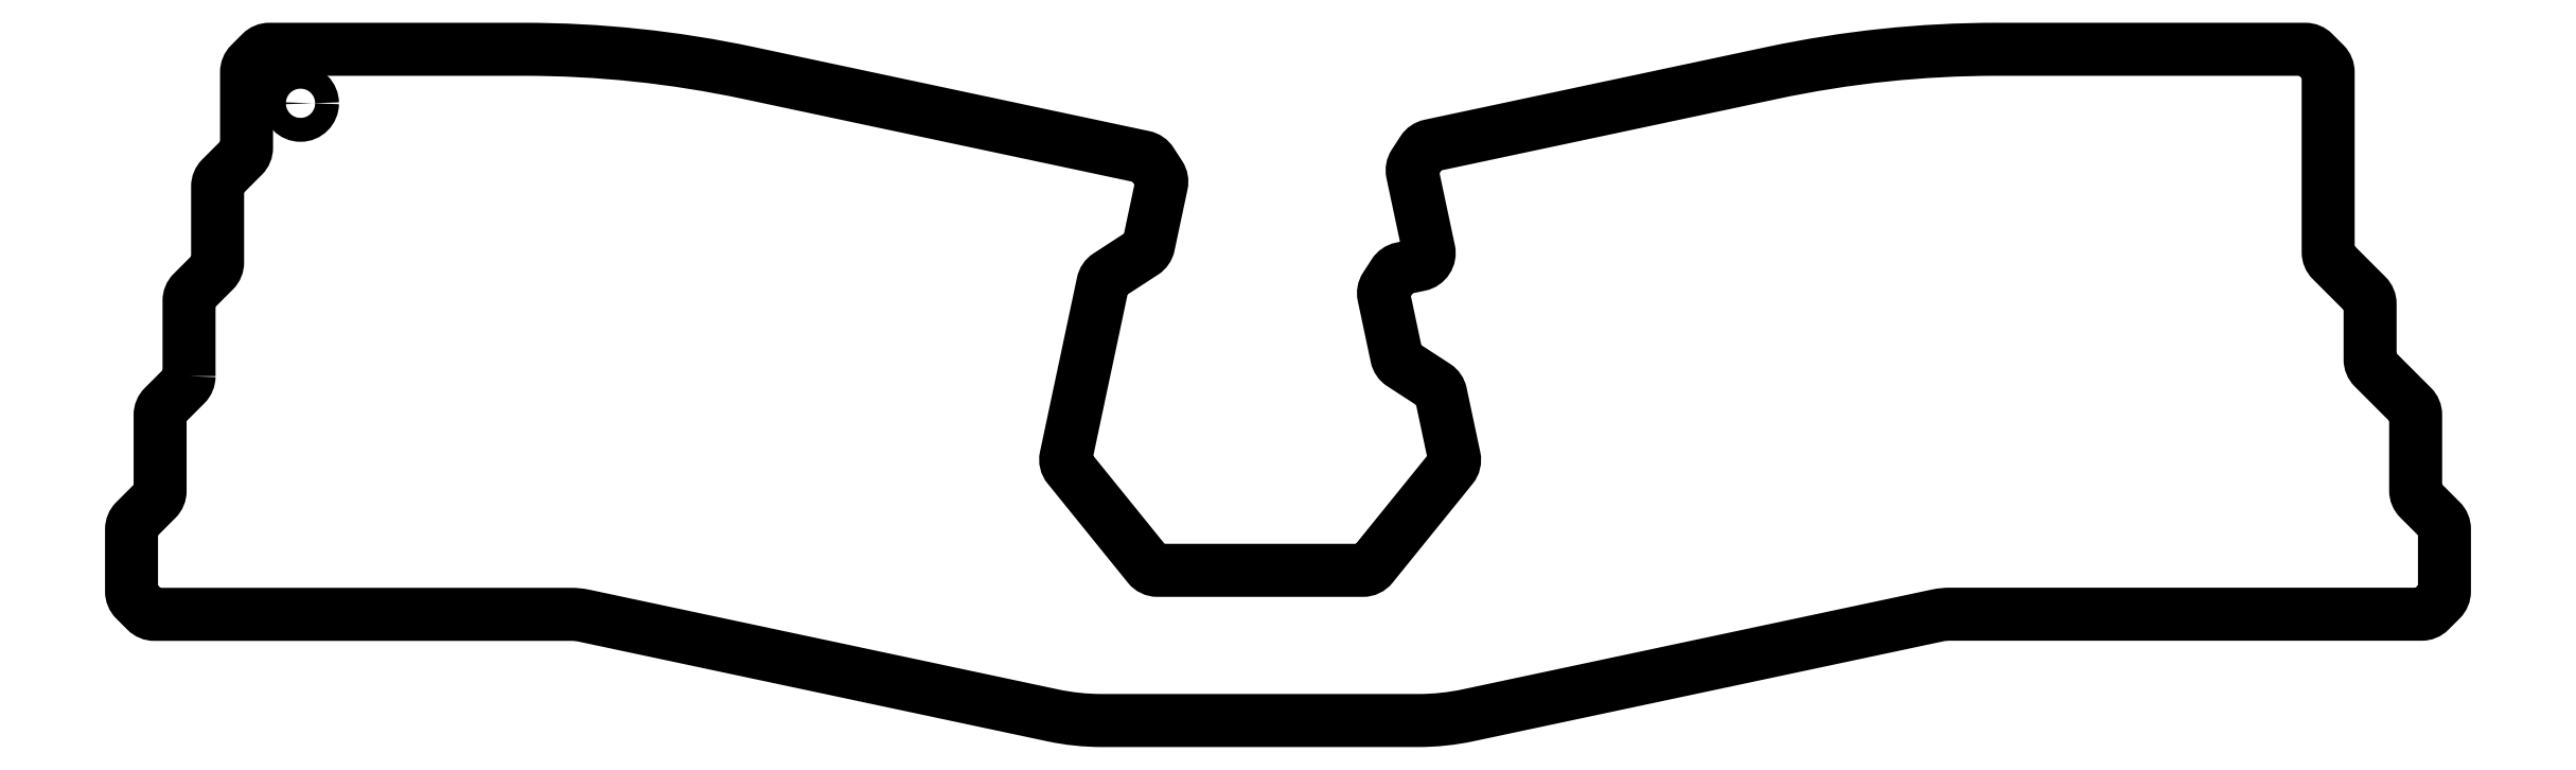
<metadata>
{"format":"dxf","ext":"dxf","renderer":"ezdxf+matplotlib","layout":"modelspace","background":"white","min_lineweight":24,"dpi":150}
</metadata>
<code>
0
SECTION
2
ENTITIES
0
LWPOLYLINE
8
0
90
86
70
1
43
0
10
38.97
20
-99.81
10
38.97
20
-87.25
42
-0.1989
10
39.55
20
-85.83
10
43.14
20
-82.24
42
0.1989
10
43.73
20
-80.83
10
43.73
20
-68.2
42
-0.1989
10
44.31
20
-66.78
10
47.97
20
-63.13
42
0.1989
10
48.56
20
-61.71
10
48.56
20
-49.15
42
-0.1989
10
49.14
20
-47.73
10
50.97
20
-45.9
42
-0.1989
10
52.39
20
-45.32
10
94.78
20
-45.32
42
-0.05241
10
132.2
20
-49.25
10
198.2
20
-63.28
42
-0.1989
10
199.5
20
-64.15
10
200.9
20
-66.32
42
-0.1989
10
201.2
20
-67.82
10
199
20
-77.94
42
-0.1989
10
198.2
20
-79.2
10
192.3
20
-83.03
42
0.1989
10
191.4
20
-84.29
10
185.2
20
-113.3
42
0.2263
10
185.6
20
-115
10
199
20
-131.4
42
0.2263
10
200.5
20
-132.2
10
234.7
20
-132.2
42
0.2263
10
236.3
20
-131.4
10
249.6
20
-115
42
0.2263
10
250
20
-113.3
10
247.7
20
-102.7
42
0.1989
10
246.9
20
-101.4
10
241.2
20
-97.8
42
-0.1989
10
240.4
20
-96.54
10
238.2
20
-86.42
42
-0.1989
10
238.5
20
-84.91
10
239.9
20
-82.75
42
-0.1989
10
241.2
20
-81.88
10
244.2
20
-81.23
42
0.4142
10
245.8
20
-78.86
10
243
20
-65.93
42
-0.1989
10
243.3
20
-64.42
10
244.7
20
-62.25
42
-0.1989
10
246
20
-61.39
10
303.1
20
-49.25
42
-0.05241
10
340.5
20
-45.32
10
391.9
20
-45.32
42
-0.1989
10
393.3
20
-45.9
10
395.2
20
-47.73
42
-0.1989
10
395.7
20
-49.15
10
395.7
20
-79.12
42
0.1989
10
396.3
20
-80.54
10
402.2
20
-86.36
42
-0.1989
10
402.7
20
-87.77
10
402.7
20
-97.02
42
0.1989
10
403.3
20
-98.43
10
409.8
20
-104.9
42
-0.1989
10
410.3
20
-106.3
10
410.3
20
-118.9
42
0.1989
10
410.9
20
-120.3
10
414.6
20
-123.9
42
-0.1989
10
415.1
20
-125.3
10
415.1
20
-135.7
42
-0.1989
10
414.6
20
-137.1
10
412.7
20
-138.9
42
-0.1989
10
411.3
20
-139.5
10
332.6
20
-139.5
42
0.0524
10
330.5
20
-139.7
10
252.3
20
-156.3
42
-0.0524
10
244
20
-157.2
10
191.3
20
-157.2
42
-0.05241
10
183
20
-156.3
10
104.8
20
-139.7
42
0.05241
10
102.7
20
-139.5
10
33.2
20
-139.5
42
-0.1989
10
31.79
20
-138.9
10
29.96
20
-137.1
42
-0.1989
10
29.38
20
-135.7
10
29.38
20
-125.3
42
-0.1989
10
29.96
20
-123.9
10
33.55
20
-120.3
42
0.1989
10
34.14
20
-118.9
10
34.14
20
-106.3
42
-0.1989
10
34.73
20
-104.9
10
38.38
20
-101.2
42
0.1989
0
CIRCLE
8
0
10
57.56
20
-54.32
30
0
40
1.994
210
0
220
0
230
1
0
ENDSEC
0
EOF

</code>
